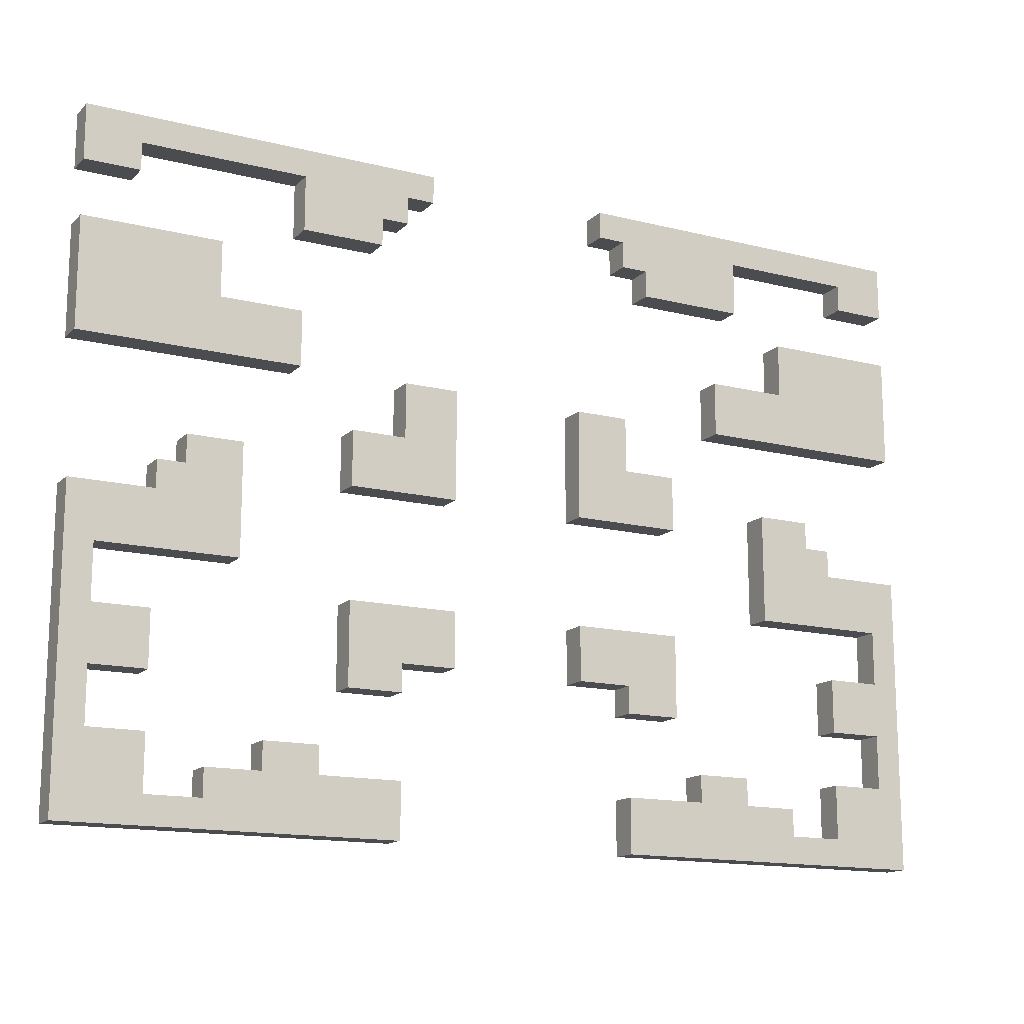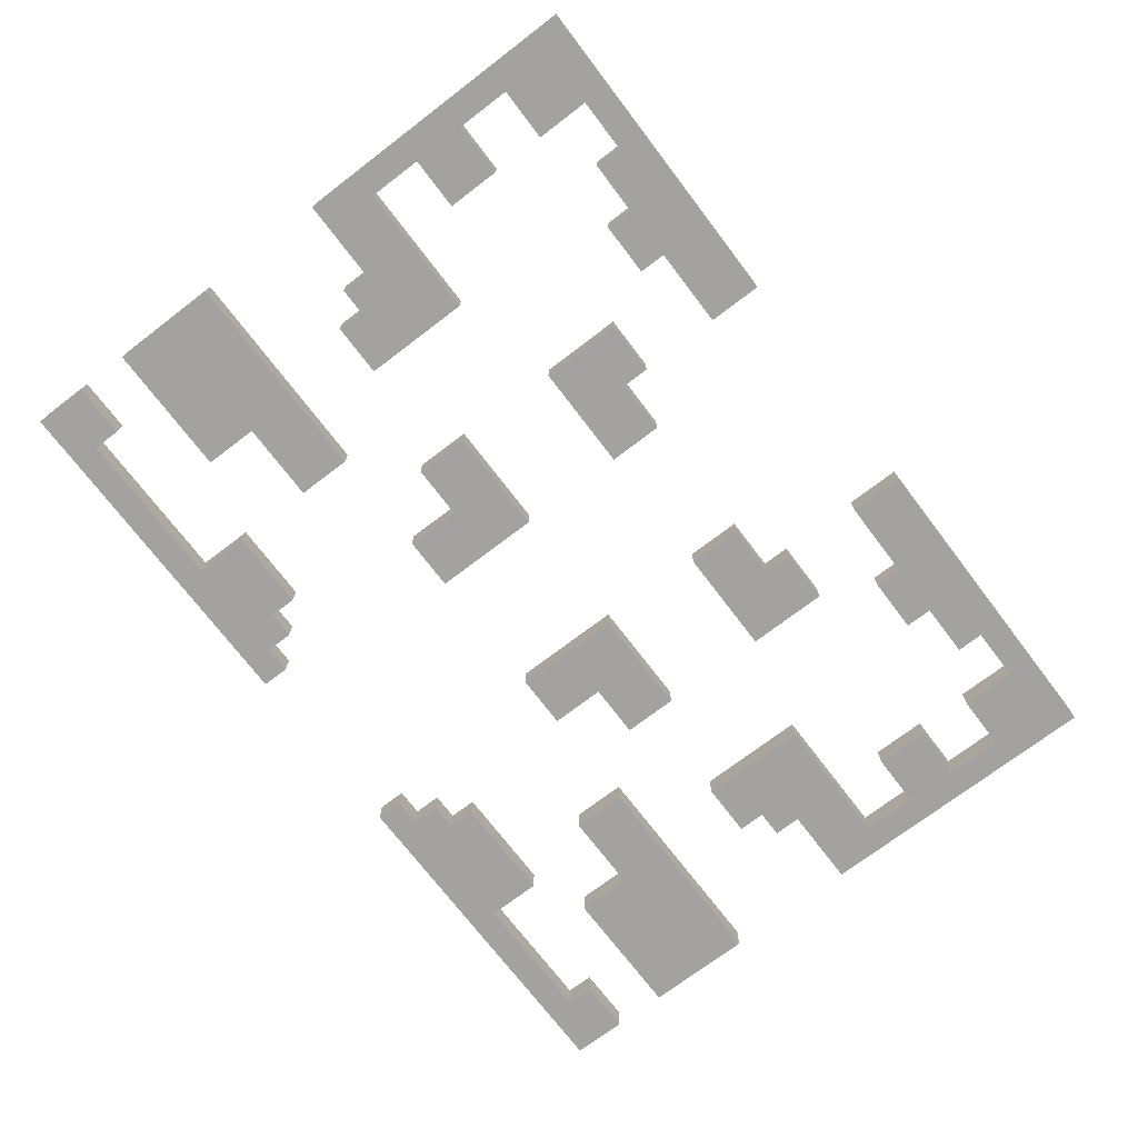
<metadata>
{"format":"obj","ext":"obj","renderer":"f3d","projection":"perspective","resolution":1024,"background":"white","views":[{"elev":-14.8,"azim":-28.4,"up":"+Y"},{"elev":-72.7,"azim":-52.7,"up":"+Z"}]}
</metadata>
<code>
v -16.5 0 0.5
v -16.5 0 -0.5
v -16.5 11 0.5
v -16.5 11 -0.5
v -16.5 16 0.5
v -16.5 16 -0.5
v -16.5 20 0.5
v -16.5 20 -0.5
v -16.5 22 0.5
v -16.5 22 -0.5
v -16.5 24 0.5
v -16.5 24 -0.5
v -13.5 11 0.5
v -13.5 11 -0.5
v -13.5 12 0.5
v -13.5 12 -0.5
v -12.5 12 0.5
v -12.5 12 -0.5
v -12.5 13 0.5
v -12.5 13 -0.5
v -11.5 1 0.5
v -11.5 1 -0.5
v -11.5 2 0.5
v -11.5 2 -0.5
v -9.5 2 0.5
v -9.5 2 -0.5
v -9.5 3 0.5
v -9.5 3 -0.5
v -8.5 21 0.5
v -8.5 21 -0.5
v -8.5 23 0.5
v -8.5 23 -0.5
v -6.5 5 0.5
v -6.5 5 -0.5
v -6.5 8 0.5
v -6.5 8 -0.5
v -6.5 12 0.5
v -6.5 12 -0.5
v -6.5 14 0.5
v -6.5 14 -0.5
v -4.5 14 0.5
v -4.5 14 -0.5
v -4.5 16 0.5
v -4.5 16 -0.5
v 2.5 6 0.5
v 2.5 6 -0.5
v 2.5 8 0.5
v 2.5 8 -0.5
v 2.5 12 0.5
v 2.5 12 -0.5
v 2.5 16 0.5
v 2.5 16 -0.5
v 3.5 23 0.5
v 3.5 23 -0.5
v 3.5 24 0.5
v 3.5 24 -0.5
v 4.5 0 0.5
v 4.5 0 -0.5
v 4.5 2 0.5
v 4.5 2 -0.5
v 4.5 5 0.5
v 4.5 5 -0.5
v 4.5 6 0.5
v 4.5 6 -0.5
v 4.5 22 0.5
v 4.5 22 -0.5
v 4.5 23 0.5
v 4.5 23 -0.5
v 5.5 21 0.5
v 5.5 21 -0.5
v 5.5 22 0.5
v 5.5 22 -0.5
v 7.5 2 0.5
v 7.5 2 -0.5
v 7.5 3 0.5
v 7.5 3 -0.5
v 8.5 16 0.5
v 8.5 16 -0.5
v 8.5 18 0.5
v 8.5 18 -0.5
v 10.5 9 0.5
v 10.5 9 -0.5
v 10.5 13 0.5
v 10.5 13 -0.5
v 11.5 18 0.5
v 11.5 18 -0.5
v 11.5 20 0.5
v 11.5 20 -0.5
v 13.5 1 0.5
v 13.5 1 -0.5
v 13.5 3 0.5
v 13.5 3 -0.5
v 13.5 5 0.5
v 13.5 5 -0.5
v 13.5 7 0.5
v 13.5 7 -0.5
v 14.5 22 0.5
v 14.5 22 -0.5
v 14.5 23 0.5
v 14.5 23 -0.5
v 15.5 3 0.5
v 15.5 3 -0.5
v 15.5 5 0.5
v 15.5 5 -0.5
v 15.5 7 0.5
v 15.5 7 -0.5
v 15.5 9 0.5
v 15.5 9 -0.5
v -15.5 3 0.5
v -15.5 3 -0.5
v -15.5 5 0.5
v -15.5 5 -0.5
v -15.5 7 0.5
v -15.5 7 -0.5
v -15.5 9 0.5
v -15.5 9 -0.5
v -14.5 22 0.5
v -14.5 22 -0.5
v -14.5 23 0.5
v -14.5 23 -0.5
v -13.5 1 0.5
v -13.5 1 -0.5
v -13.5 3 0.5
v -13.5 3 -0.5
v -13.5 5 0.5
v -13.5 5 -0.5
v -13.5 7 0.5
v -13.5 7 -0.5
v -11.5 18 0.5
v -11.5 18 -0.5
v -11.5 20 0.5
v -11.5 20 -0.5
v -10.5 9 0.5
v -10.5 9 -0.5
v -10.5 13 0.5
v -10.5 13 -0.5
v -8.5 16 0.5
v -8.5 16 -0.5
v -8.5 18 0.5
v -8.5 18 -0.5
v -7.5 2 0.5
v -7.5 2 -0.5
v -7.5 3 0.5
v -7.5 3 -0.5
v -5.5 21 0.5
v -5.5 21 -0.5
v -5.5 22 0.5
v -5.5 22 -0.5
v -4.5 0 0.5
v -4.5 0 -0.5
v -4.5 2 0.5
v -4.5 2 -0.5
v -4.5 5 0.5
v -4.5 5 -0.5
v -4.5 6 0.5
v -4.5 6 -0.5
v -4.5 22 0.5
v -4.5 22 -0.5
v -4.5 23 0.5
v -4.5 23 -0.5
v -3.5 23 0.5
v -3.5 23 -0.5
v -3.5 24 0.5
v -3.5 24 -0.5
v -2.5 6 0.5
v -2.5 6 -0.5
v -2.5 8 0.5
v -2.5 8 -0.5
v -2.5 12 0.5
v -2.5 12 -0.5
v -2.5 16 0.5
v -2.5 16 -0.5
v 4.5 14 0.5
v 4.5 14 -0.5
v 4.5 16 0.5
v 4.5 16 -0.5
v 6.5 5 0.5
v 6.5 5 -0.5
v 6.5 8 0.5
v 6.5 8 -0.5
v 6.5 12 0.5
v 6.5 12 -0.5
v 6.5 14 0.5
v 6.5 14 -0.5
v 9.5 2 0.5
v 9.5 2 -0.5
v 9.5 3 0.5
v 9.5 3 -0.5
v 9.5 21 0.5
v 9.5 21 -0.5
v 9.5 23 0.5
v 9.5 23 -0.5
v 11.5 1 0.5
v 11.5 1 -0.5
v 11.5 2 0.5
v 11.5 2 -0.5
v 12.5 12 0.5
v 12.5 12 -0.5
v 12.5 13 0.5
v 12.5 13 -0.5
v 13.5 11 0.5
v 13.5 11 -0.5
v 13.5 12 0.5
v 13.5 12 -0.5
v 16.5 0 0.5
v 16.5 0 -0.5
v 16.5 11 0.5
v 16.5 11 -0.5
v 16.5 16 0.5
v 16.5 16 -0.5
v 16.5 20 0.5
v 16.5 20 -0.5
v 16.5 22 0.5
v 16.5 22 -0.5
v 16.5 24 0.5
v 16.5 24 -0.5
v -16.5 0 0.5
v -16.5 11 0.5
v -16.5 16 0.5
v -16.5 20 0.5
v -16.5 22 0.5
v -16.5 24 0.5
v -15.5 3 0.5
v -15.5 5 0.5
v -15.5 7 0.5
v -15.5 9 0.5
v -14.5 22 0.5
v -14.5 23 0.5
v -13.5 1 0.5
v -13.5 3 0.5
v -13.5 5 0.5
v -13.5 7 0.5
v -13.5 11 0.5
v -13.5 12 0.5
v -12.5 12 0.5
v -12.5 13 0.5
v -11.5 1 0.5
v -11.5 2 0.5
v -11.5 18 0.5
v -11.5 20 0.5
v -10.5 9 0.5
v -10.5 13 0.5
v -9.5 2 0.5
v -9.5 3 0.5
v -8.5 16 0.5
v -8.5 18 0.5
v -8.5 21 0.5
v -8.5 23 0.5
v -7.5 2 0.5
v -7.5 3 0.5
v -6.5 5 0.5
v -6.5 8 0.5
v -6.5 12 0.5
v -6.5 14 0.5
v -5.5 21 0.5
v -5.5 22 0.5
v -4.5 0 0.5
v -4.5 2 0.5
v -4.5 5 0.5
v -4.5 6 0.5
v -4.5 14 0.5
v -4.5 16 0.5
v -4.5 22 0.5
v -4.5 23 0.5
v -3.5 23 0.5
v -3.5 24 0.5
v -2.5 6 0.5
v -2.5 8 0.5
v -2.5 12 0.5
v -2.5 16 0.5
v 2.5 6 0.5
v 2.5 8 0.5
v 2.5 12 0.5
v 2.5 16 0.5
v 3.5 23 0.5
v 3.5 24 0.5
v 4.5 0 0.5
v 4.5 2 0.5
v 4.5 5 0.5
v 4.5 6 0.5
v 4.5 14 0.5
v 4.5 16 0.5
v 4.5 22 0.5
v 4.5 23 0.5
v 5.5 21 0.5
v 5.5 22 0.5
v 6.5 5 0.5
v 6.5 8 0.5
v 6.5 12 0.5
v 6.5 14 0.5
v 7.5 2 0.5
v 7.5 3 0.5
v 8.5 16 0.5
v 8.5 18 0.5
v 9.5 2 0.5
v 9.5 3 0.5
v 9.5 21 0.5
v 9.5 23 0.5
v 10.5 9 0.5
v 10.5 13 0.5
v 11.5 1 0.5
v 11.5 2 0.5
v 11.5 18 0.5
v 11.5 20 0.5
v 12.5 12 0.5
v 12.5 13 0.5
v 13.5 1 0.5
v 13.5 3 0.5
v 13.5 5 0.5
v 13.5 7 0.5
v 13.5 11 0.5
v 13.5 12 0.5
v 14.5 22 0.5
v 14.5 23 0.5
v 15.5 3 0.5
v 15.5 5 0.5
v 15.5 7 0.5
v 15.5 9 0.5
v 16.5 0 0.5
v 16.5 11 0.5
v 16.5 16 0.5
v 16.5 20 0.5
v 16.5 22 0.5
v 16.5 24 0.5
v -16.5 0 -0.5
v -16.5 11 -0.5
v -16.5 16 -0.5
v -16.5 20 -0.5
v -16.5 22 -0.5
v -16.5 24 -0.5
v -15.5 3 -0.5
v -15.5 5 -0.5
v -15.5 7 -0.5
v -15.5 9 -0.5
v -14.5 22 -0.5
v -14.5 23 -0.5
v -13.5 1 -0.5
v -13.5 3 -0.5
v -13.5 5 -0.5
v -13.5 7 -0.5
v -13.5 11 -0.5
v -13.5 12 -0.5
v -12.5 12 -0.5
v -12.5 13 -0.5
v -11.5 1 -0.5
v -11.5 2 -0.5
v -11.5 18 -0.5
v -11.5 20 -0.5
v -10.5 9 -0.5
v -10.5 13 -0.5
v -9.5 2 -0.5
v -9.5 3 -0.5
v -8.5 16 -0.5
v -8.5 18 -0.5
v -8.5 21 -0.5
v -8.5 23 -0.5
v -7.5 2 -0.5
v -7.5 3 -0.5
v -6.5 5 -0.5
v -6.5 8 -0.5
v -6.5 12 -0.5
v -6.5 14 -0.5
v -5.5 21 -0.5
v -5.5 22 -0.5
v -4.5 0 -0.5
v -4.5 2 -0.5
v -4.5 5 -0.5
v -4.5 6 -0.5
v -4.5 14 -0.5
v -4.5 16 -0.5
v -4.5 22 -0.5
v -4.5 23 -0.5
v -3.5 23 -0.5
v -3.5 24 -0.5
v -2.5 6 -0.5
v -2.5 8 -0.5
v -2.5 12 -0.5
v -2.5 16 -0.5
v 2.5 6 -0.5
v 2.5 8 -0.5
v 2.5 12 -0.5
v 2.5 16 -0.5
v 3.5 23 -0.5
v 3.5 24 -0.5
v 4.5 0 -0.5
v 4.5 2 -0.5
v 4.5 5 -0.5
v 4.5 6 -0.5
v 4.5 14 -0.5
v 4.5 16 -0.5
v 4.5 22 -0.5
v 4.5 23 -0.5
v 5.5 21 -0.5
v 5.5 22 -0.5
v 6.5 5 -0.5
v 6.5 8 -0.5
v 6.5 12 -0.5
v 6.5 14 -0.5
v 7.5 2 -0.5
v 7.5 3 -0.5
v 8.5 16 -0.5
v 8.5 18 -0.5
v 9.5 2 -0.5
v 9.5 3 -0.5
v 9.5 21 -0.5
v 9.5 23 -0.5
v 10.5 9 -0.5
v 10.5 13 -0.5
v 11.5 1 -0.5
v 11.5 2 -0.5
v 11.5 18 -0.5
v 11.5 20 -0.5
v 12.5 12 -0.5
v 12.5 13 -0.5
v 13.5 1 -0.5
v 13.5 3 -0.5
v 13.5 5 -0.5
v 13.5 7 -0.5
v 13.5 11 -0.5
v 13.5 12 -0.5
v 14.5 22 -0.5
v 14.5 23 -0.5
v 15.5 3 -0.5
v 15.5 5 -0.5
v 15.5 7 -0.5
v 15.5 9 -0.5
v 16.5 0 -0.5
v 16.5 11 -0.5
v 16.5 16 -0.5
v 16.5 20 -0.5
v 16.5 22 -0.5
v 16.5 24 -0.5
v -16.5 0 0.5
v -4.5 0 0.5
v 4.5 0 0.5
v 16.5 0 0.5
v -16.5 0 -0.5
v -4.5 0 -0.5
v 4.5 0 -0.5
v 16.5 0 -0.5
v -15.5 5 0.5
v -13.5 5 0.5
v -6.5 5 0.5
v -4.5 5 0.5
v 4.5 5 0.5
v 6.5 5 0.5
v 13.5 5 0.5
v 15.5 5 0.5
v -15.5 5 -0.5
v -13.5 5 -0.5
v -6.5 5 -0.5
v -4.5 5 -0.5
v 4.5 5 -0.5
v 6.5 5 -0.5
v 13.5 5 -0.5
v 15.5 5 -0.5
v -4.5 6 0.5
v -2.5 6 0.5
v 2.5 6 0.5
v 4.5 6 0.5
v -4.5 6 -0.5
v -2.5 6 -0.5
v 2.5 6 -0.5
v 4.5 6 -0.5
v -15.5 9 0.5
v -10.5 9 0.5
v 10.5 9 0.5
v 15.5 9 0.5
v -15.5 9 -0.5
v -10.5 9 -0.5
v 10.5 9 -0.5
v 15.5 9 -0.5
v -6.5 12 0.5
v -2.5 12 0.5
v 2.5 12 0.5
v 6.5 12 0.5
v -6.5 12 -0.5
v -2.5 12 -0.5
v 2.5 12 -0.5
v 6.5 12 -0.5
v -16.5 16 0.5
v -8.5 16 0.5
v 8.5 16 0.5
v 16.5 16 0.5
v -16.5 16 -0.5
v -8.5 16 -0.5
v 8.5 16 -0.5
v 16.5 16 -0.5
v -8.5 21 0.5
v -5.5 21 0.5
v 5.5 21 0.5
v 9.5 21 0.5
v -8.5 21 -0.5
v -5.5 21 -0.5
v 5.5 21 -0.5
v 9.5 21 -0.5
v -16.5 22 0.5
v -14.5 22 0.5
v -5.5 22 0.5
v -4.5 22 0.5
v 4.5 22 0.5
v 5.5 22 0.5
v 14.5 22 0.5
v 16.5 22 0.5
v -16.5 22 -0.5
v -14.5 22 -0.5
v -5.5 22 -0.5
v -4.5 22 -0.5
v 4.5 22 -0.5
v 5.5 22 -0.5
v 14.5 22 -0.5
v 16.5 22 -0.5
v -14.5 23 0.5
v -8.5 23 0.5
v -4.5 23 0.5
v -3.5 23 0.5
v 3.5 23 0.5
v 4.5 23 0.5
v 9.5 23 0.5
v 14.5 23 0.5
v -14.5 23 -0.5
v -8.5 23 -0.5
v -4.5 23 -0.5
v -3.5 23 -0.5
v 3.5 23 -0.5
v 4.5 23 -0.5
v 9.5 23 -0.5
v 14.5 23 -0.5
v -13.5 1 0.5
v -11.5 1 0.5
v 11.5 1 0.5
v 13.5 1 0.5
v -13.5 1 -0.5
v -11.5 1 -0.5
v 11.5 1 -0.5
v 13.5 1 -0.5
v -11.5 2 0.5
v -9.5 2 0.5
v -7.5 2 0.5
v -4.5 2 0.5
v 4.5 2 0.5
v 7.5 2 0.5
v 9.5 2 0.5
v 11.5 2 0.5
v -11.5 2 -0.5
v -9.5 2 -0.5
v -7.5 2 -0.5
v -4.5 2 -0.5
v 4.5 2 -0.5
v 7.5 2 -0.5
v 9.5 2 -0.5
v 11.5 2 -0.5
v -15.5 3 0.5
v -13.5 3 0.5
v -9.5 3 0.5
v -7.5 3 0.5
v 7.5 3 0.5
v 9.5 3 0.5
v 13.5 3 0.5
v 15.5 3 0.5
v -15.5 3 -0.5
v -13.5 3 -0.5
v -9.5 3 -0.5
v -7.5 3 -0.5
v 7.5 3 -0.5
v 9.5 3 -0.5
v 13.5 3 -0.5
v 15.5 3 -0.5
v -15.5 7 0.5
v -13.5 7 0.5
v 13.5 7 0.5
v 15.5 7 0.5
v -15.5 7 -0.5
v -13.5 7 -0.5
v 13.5 7 -0.5
v 15.5 7 -0.5
v -6.5 8 0.5
v -2.5 8 0.5
v 2.5 8 0.5
v 6.5 8 0.5
v -6.5 8 -0.5
v -2.5 8 -0.5
v 2.5 8 -0.5
v 6.5 8 -0.5
v -16.5 11 0.5
v -13.5 11 0.5
v 13.5 11 0.5
v 16.5 11 0.5
v -16.5 11 -0.5
v -13.5 11 -0.5
v 13.5 11 -0.5
v 16.5 11 -0.5
v -13.5 12 0.5
v -12.5 12 0.5
v 12.5 12 0.5
v 13.5 12 0.5
v -13.5 12 -0.5
v -12.5 12 -0.5
v 12.5 12 -0.5
v 13.5 12 -0.5
v -12.5 13 0.5
v -10.5 13 0.5
v 10.5 13 0.5
v 12.5 13 0.5
v -12.5 13 -0.5
v -10.5 13 -0.5
v 10.5 13 -0.5
v 12.5 13 -0.5
v -6.5 14 0.5
v -4.5 14 0.5
v 4.5 14 0.5
v 6.5 14 0.5
v -6.5 14 -0.5
v -4.5 14 -0.5
v 4.5 14 -0.5
v 6.5 14 -0.5
v -4.5 16 0.5
v -2.5 16 0.5
v 2.5 16 0.5
v 4.5 16 0.5
v -4.5 16 -0.5
v -2.5 16 -0.5
v 2.5 16 -0.5
v 4.5 16 -0.5
v -11.5 18 0.5
v -8.5 18 0.5
v 8.5 18 0.5
v 11.5 18 0.5
v -11.5 18 -0.5
v -8.5 18 -0.5
v 8.5 18 -0.5
v 11.5 18 -0.5
v -16.5 20 0.5
v -11.5 20 0.5
v 11.5 20 0.5
v 16.5 20 0.5
v -16.5 20 -0.5
v -11.5 20 -0.5
v 11.5 20 -0.5
v 16.5 20 -0.5
v -16.5 24 0.5
v -3.5 24 0.5
v 3.5 24 0.5
v 16.5 24 0.5
v -16.5 24 -0.5
v -3.5 24 -0.5
v 3.5 24 -0.5
v 16.5 24 -0.5
f 3 2 1
f 4 2 3
f 7 6 5
f 8 6 7
f 11 10 9
f 12 10 11
f 15 14 13
f 16 14 15
f 19 18 17
f 20 18 19
f 23 22 21
f 24 22 23
f 27 26 25
f 28 26 27
f 31 30 29
f 32 30 31
f 35 34 33
f 36 34 35
f 39 38 37
f 40 38 39
f 43 42 41
f 44 42 43
f 47 46 45
f 48 46 47
f 51 50 49
f 52 50 51
f 55 54 53
f 56 54 55
f 59 58 57
f 60 58 59
f 63 62 61
f 64 62 63
f 67 66 65
f 68 66 67
f 71 70 69
f 72 70 71
f 75 74 73
f 76 74 75
f 79 78 77
f 80 78 79
f 83 82 81
f 84 82 83
f 87 86 85
f 88 86 87
f 91 90 89
f 92 90 91
f 95 94 93
f 96 94 95
f 99 98 97
f 100 98 99
f 103 102 101
f 104 102 103
f 107 106 105
f 108 106 107
f 109 110 111
f 111 110 112
f 113 114 115
f 115 114 116
f 117 118 119
f 119 118 120
f 121 122 123
f 123 122 124
f 125 126 127
f 127 126 128
f 129 130 131
f 131 130 132
f 133 134 135
f 135 134 136
f 137 138 139
f 139 138 140
f 141 142 143
f 143 142 144
f 145 146 147
f 147 146 148
f 149 150 151
f 151 150 152
f 153 154 155
f 155 154 156
f 157 158 159
f 159 158 160
f 161 162 163
f 163 162 164
f 165 166 167
f 167 166 168
f 169 170 171
f 171 170 172
f 173 174 175
f 175 174 176
f 177 178 179
f 179 178 180
f 181 182 183
f 183 182 184
f 185 186 187
f 187 186 188
f 189 190 191
f 191 190 192
f 193 194 195
f 195 194 196
f 197 198 199
f 199 198 200
f 201 202 203
f 203 202 204
f 205 206 207
f 207 206 208
f 209 210 211
f 211 210 212
f 213 214 215
f 215 214 216
f 223 218 217
f 224 218 223
f 225 218 224
f 226 218 225
f 227 222 221
f 228 222 227
f 229 223 217
f 230 223 229
f 231 225 224
f 232 225 231
f 233 218 226
f 235 234 233
f 237 229 217
f 239 220 219
f 240 220 239
f 241 233 226
f 241 236 235
f 241 235 233
f 242 236 241
f 243 238 237
f 245 239 219
f 246 239 245
f 248 222 228
f 249 244 243
f 249 243 237
f 250 244 249
f 255 248 247
f 256 248 255
f 257 237 217
f 257 249 237
f 258 249 257
f 259 252 251
f 260 252 259
f 261 254 253
f 263 248 256
f 264 222 248
f 264 248 263
f 265 222 264
f 266 222 265
f 267 252 260
f 268 252 267
f 269 262 261
f 269 261 253
f 270 262 269
f 280 272 271
f 281 274 273
f 282 274 281
f 284 276 275
f 286 284 283
f 287 280 279
f 288 272 280
f 288 280 287
f 289 281 273
f 290 281 289
f 291 278 277
f 295 292 291
f 295 291 277
f 296 292 295
f 297 286 285
f 298 276 284
f 298 286 297
f 298 284 286
f 301 295 277
f 302 295 301
f 303 294 293
f 305 300 299
f 306 300 305
f 307 301 277
f 311 305 299
f 312 305 311
f 314 276 298
f 315 308 307
f 316 310 309
f 317 310 316
f 318 311 299
f 319 317 316
f 319 318 317
f 319 315 307
f 319 307 277
f 319 316 315
f 320 311 318
f 320 318 319
f 321 304 303
f 321 303 293
f 322 304 321
f 323 314 313
f 324 276 314
f 324 314 323
f 325 326 331
f 331 326 332
f 332 326 333
f 333 326 334
f 329 330 335
f 335 330 336
f 325 331 337
f 337 331 338
f 332 333 339
f 339 333 340
f 334 326 341
f 341 342 343
f 325 337 345
f 327 328 347
f 347 328 348
f 334 341 349
f 343 344 349
f 341 343 349
f 349 344 350
f 345 346 351
f 327 347 353
f 353 347 354
f 336 330 356
f 351 352 357
f 345 351 357
f 357 352 358
f 355 356 363
f 363 356 364
f 325 345 365
f 345 357 365
f 365 357 366
f 359 360 367
f 367 360 368
f 361 362 369
f 364 356 371
f 356 330 372
f 371 356 372
f 372 330 373
f 373 330 374
f 368 360 375
f 375 360 376
f 369 370 377
f 361 369 377
f 377 370 378
f 379 380 388
f 381 382 389
f 389 382 390
f 383 384 392
f 391 392 394
f 387 388 395
f 388 380 396
f 395 388 396
f 381 389 397
f 397 389 398
f 385 386 399
f 399 400 403
f 385 399 403
f 403 400 404
f 393 394 405
f 392 384 406
f 405 394 406
f 394 392 406
f 385 403 409
f 409 403 410
f 401 402 411
f 407 408 413
f 413 408 414
f 385 409 415
f 407 413 419
f 419 413 420
f 406 384 422
f 415 416 423
f 417 418 424
f 424 418 425
f 407 419 426
f 424 425 427
f 425 426 427
f 415 423 427
f 385 415 427
f 423 424 427
f 426 419 428
f 427 426 428
f 411 412 429
f 401 411 429
f 429 412 430
f 421 422 431
f 422 384 432
f 431 422 432
f 437 434 433
f 438 434 437
f 439 436 435
f 440 436 439
f 449 442 441
f 450 442 449
f 451 444 443
f 452 444 451
f 453 446 445
f 454 446 453
f 455 448 447
f 456 448 455
f 461 458 457
f 462 458 461
f 463 460 459
f 464 460 463
f 469 466 465
f 470 466 469
f 471 468 467
f 472 468 471
f 477 474 473
f 478 474 477
f 479 476 475
f 480 476 479
f 485 482 481
f 486 482 485
f 487 484 483
f 488 484 487
f 493 490 489
f 494 490 493
f 495 492 491
f 496 492 495
f 505 498 497
f 506 498 505
f 507 500 499
f 508 500 507
f 509 502 501
f 510 502 509
f 511 504 503
f 512 504 511
f 521 514 513
f 522 514 521
f 523 516 515
f 524 516 523
f 525 518 517
f 526 518 525
f 527 520 519
f 528 520 527
f 529 530 533
f 533 530 534
f 531 532 535
f 535 532 536
f 537 538 545
f 545 538 546
f 539 540 547
f 547 540 548
f 541 542 549
f 549 542 550
f 543 544 551
f 551 544 552
f 553 554 561
f 561 554 562
f 555 556 563
f 563 556 564
f 557 558 565
f 565 558 566
f 559 560 567
f 567 560 568
f 569 570 573
f 573 570 574
f 571 572 575
f 575 572 576
f 577 578 581
f 581 578 582
f 579 580 583
f 583 580 584
f 585 586 589
f 589 586 590
f 587 588 591
f 591 588 592
f 593 594 597
f 597 594 598
f 595 596 599
f 599 596 600
f 601 602 605
f 605 602 606
f 603 604 607
f 607 604 608
f 609 610 613
f 613 610 614
f 611 612 615
f 615 612 616
f 617 618 621
f 621 618 622
f 619 620 623
f 623 620 624
f 625 626 629
f 629 626 630
f 627 628 631
f 631 628 632
f 633 634 637
f 637 634 638
f 635 636 639
f 639 636 640
f 641 642 645
f 645 642 646
f 643 644 647
f 647 644 648

</code>
